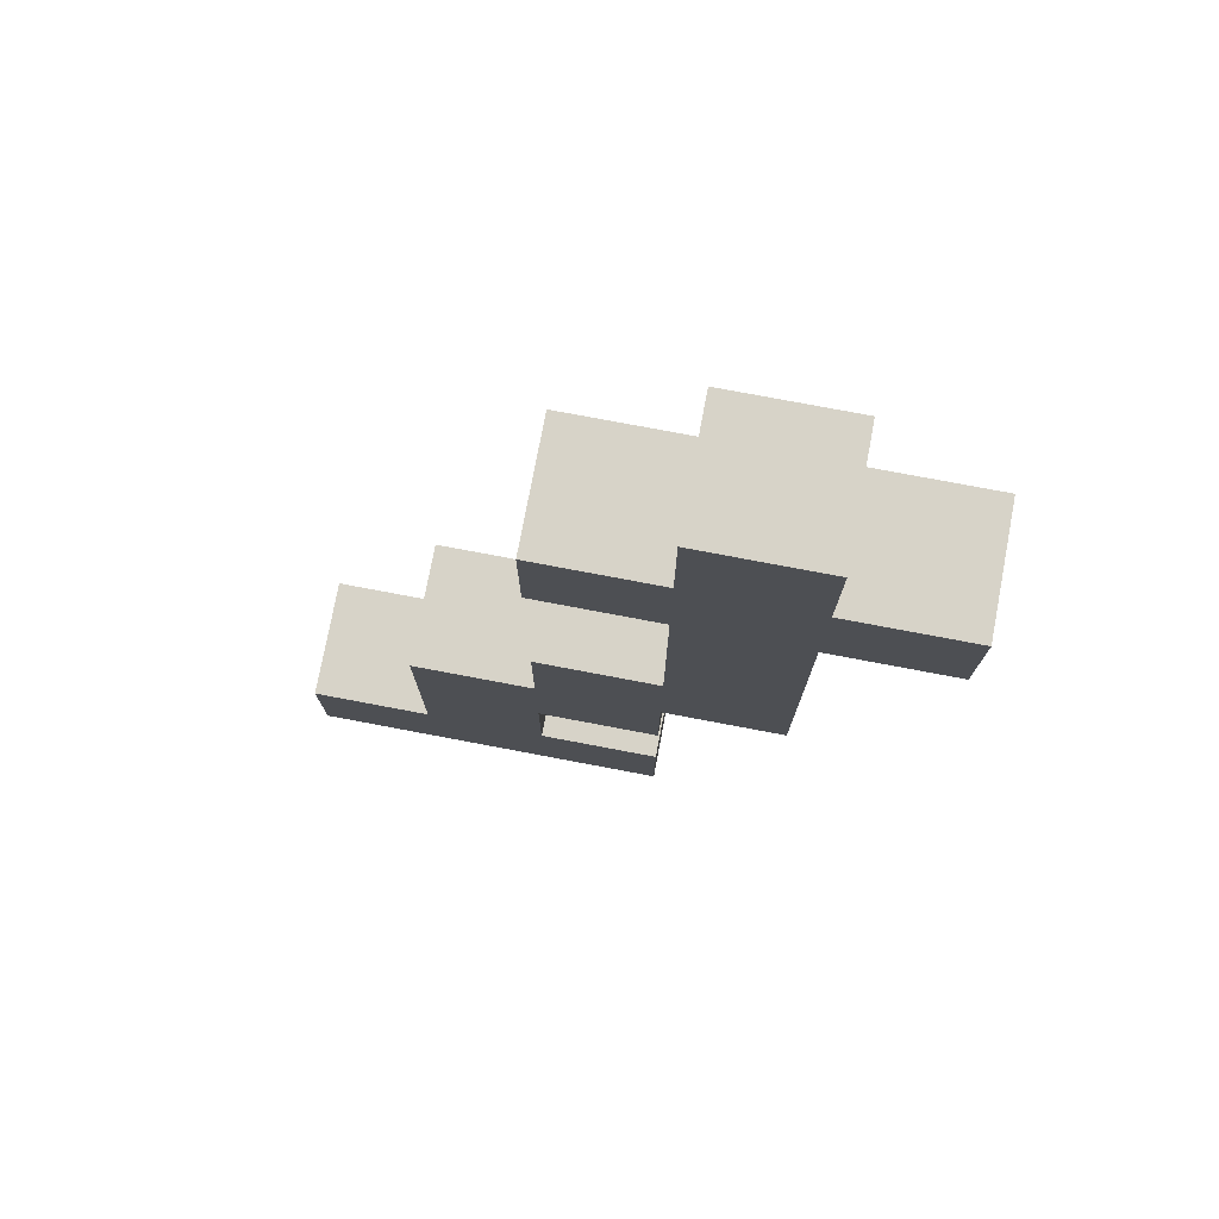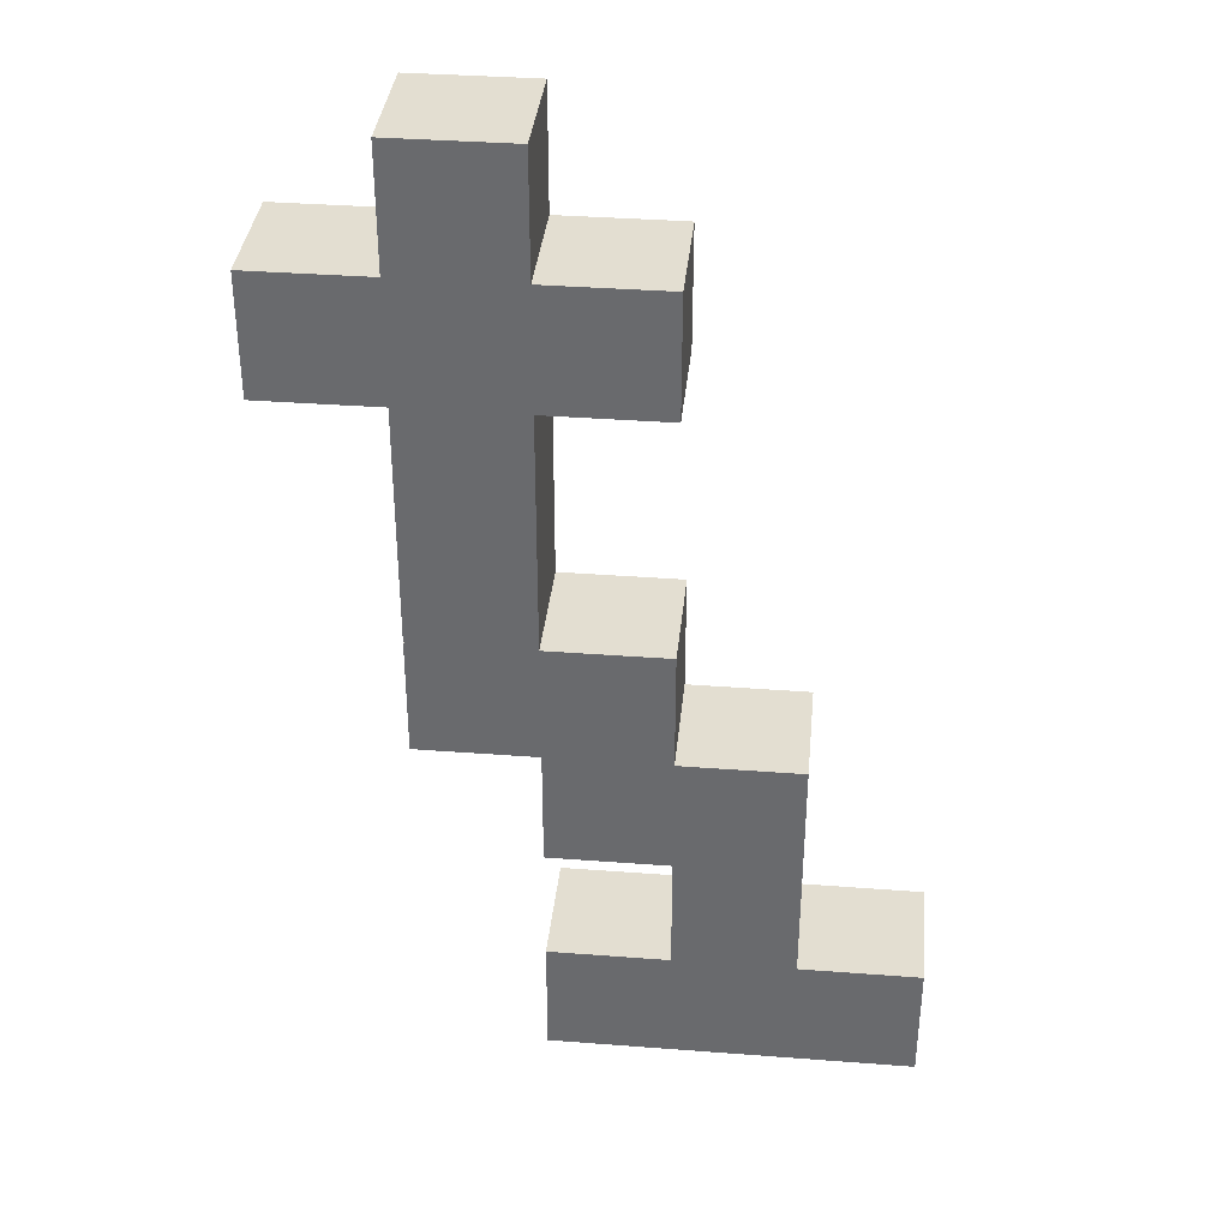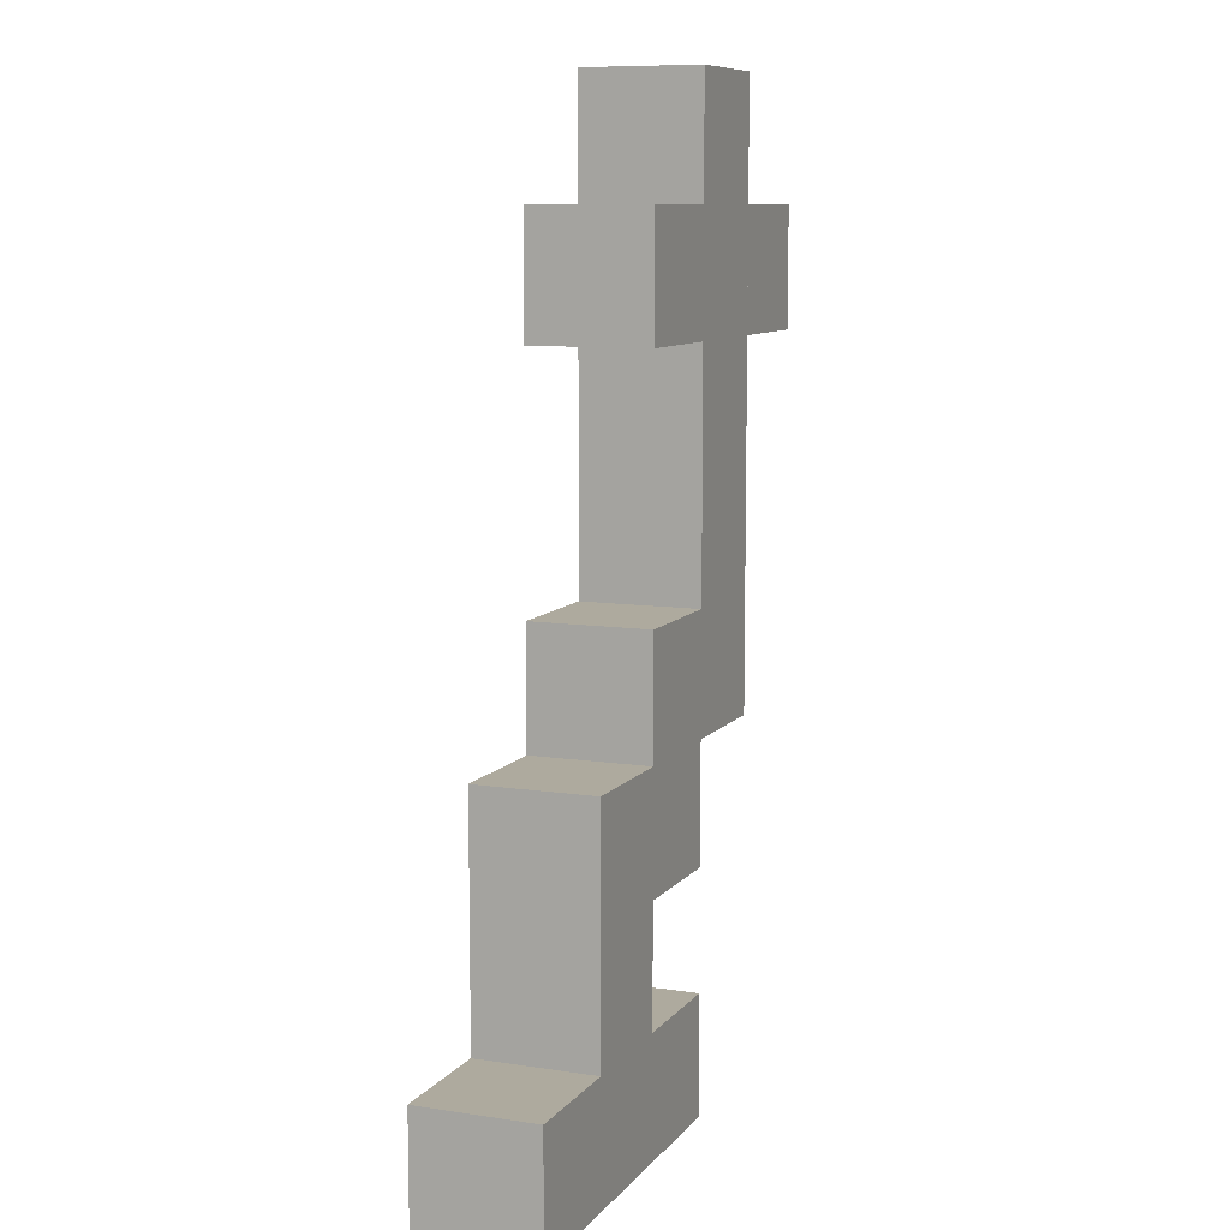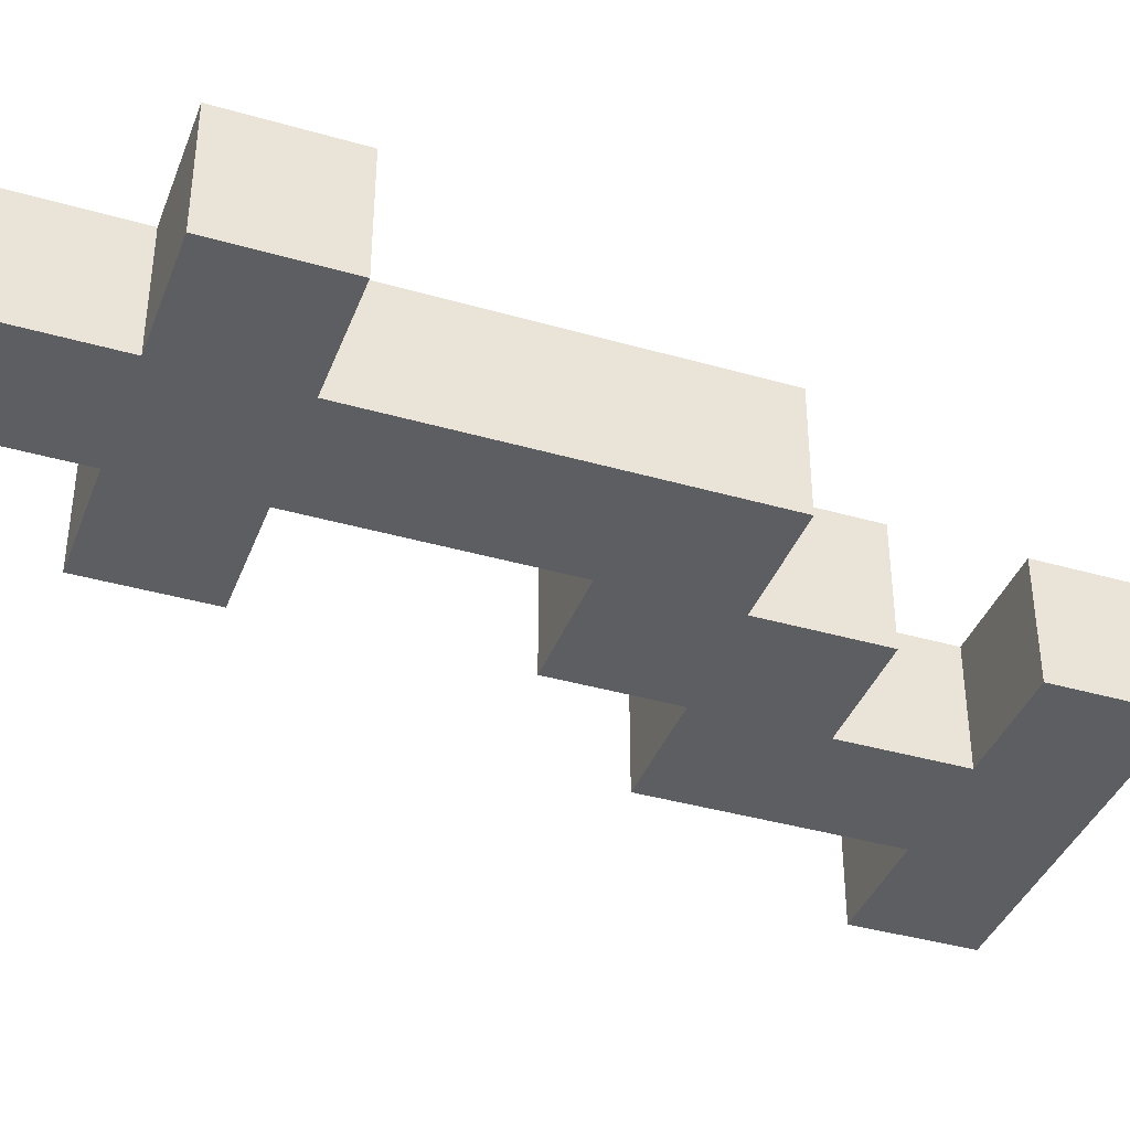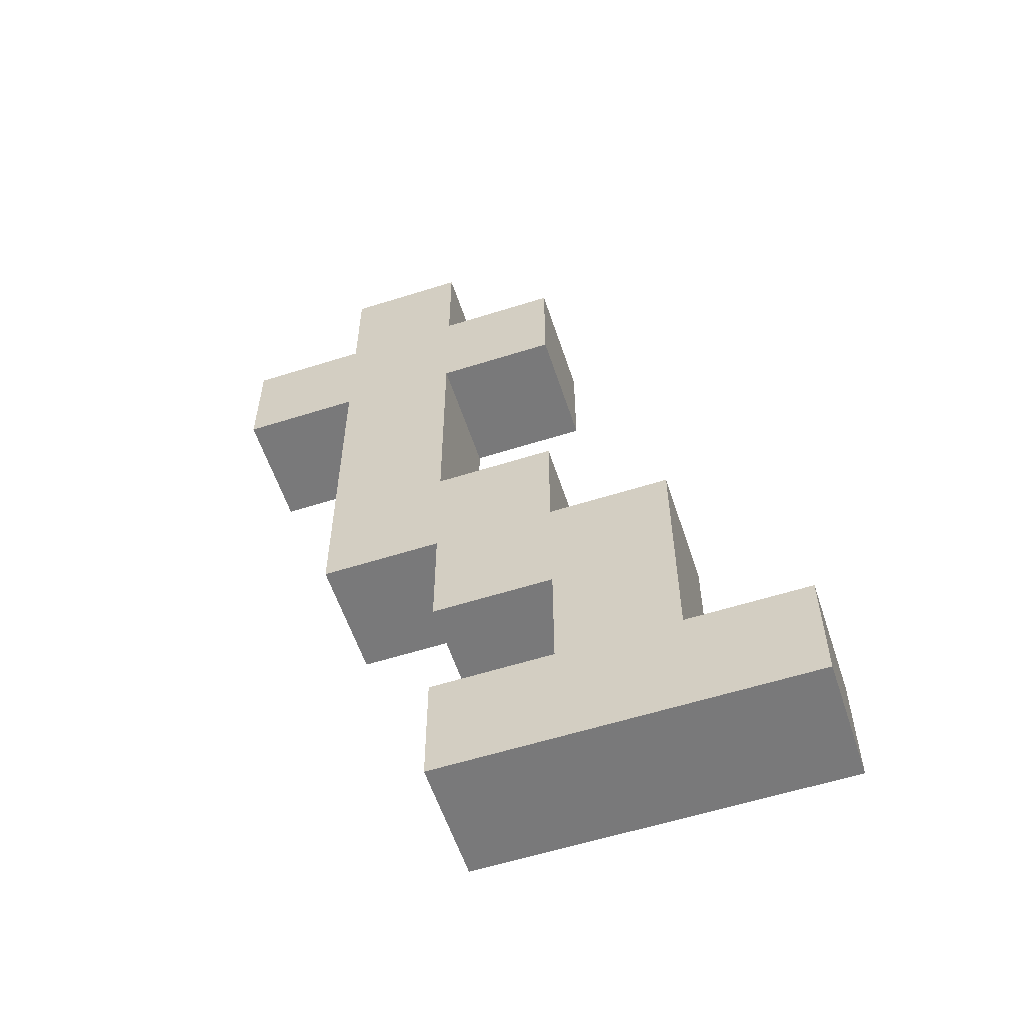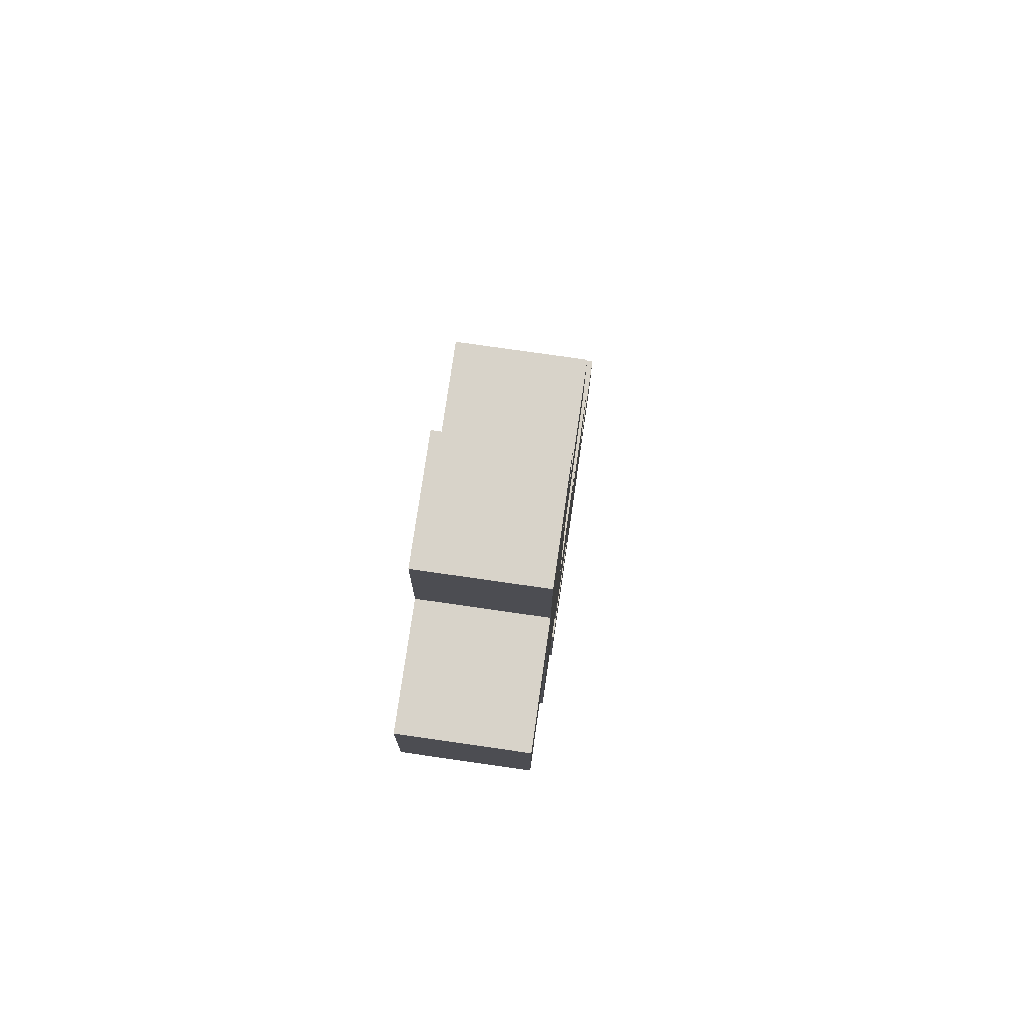
<metadata>
{"format":"obj","ext":"obj","renderer":"f3d","projection":"perspective","resolution":1024,"background":"white","views":[{"elev":76.5,"azim":-169.3,"up":"+Y"},{"elev":36.1,"azim":5.7,"up":"+Y"},{"elev":9.3,"azim":112.0,"up":"+Y"},{"elev":-39.1,"azim":-109.8,"up":"+Z"},{"elev":-57.8,"azim":18.2,"up":"+Y"},{"elev":75.8,"azim":-81.8,"up":"+Y"}]}
</metadata>
<code>
v 2 -2 0.5
v 2 -2 -0.5
v -1 -2 0.5
v -1 -2 -0.5
v -1 -1 -0.5
v -1 -1 0.5
v 2 -1 -0.5
v 2 -1 0.5
v 1 0 0.5
v 1 0 -0.5
v -1 0 0.5
v -1 0 -0.5
v -1 1 -0.5
v -1 1 0.5
v 1 1 -0.5
v 1 1 0.5
v 0 4 0.5
v 0 4 -0.5
v -1 4 0.5
v -1 4 -0.5
v -1 5 -0.5
v -1 5 0.5
v 0 5 -0.5
v 0 5 0.5
v 0 1 0.5
v 0 1 -0.5
v -2 1 0.5
v -2 1 -0.5
v -2 2 -0.5
v -2 2 0.5
v 0 2 -0.5
v 0 2 0.5
v -2 5 0.5
v -2 5 -0.5
v -2 6 -0.5
v -2 6 0.5
v -1 6 -0.5
v -1 6 0.5
v -2 4 0.5
v -2 4 -0.5
v -1 3 0.5
v -1 3 -0.5
v -2 3 0.5
v -2 3 -0.5
v -1 2 0.5
v -1 2 -0.5
v -3 4 0.5
v -3 4 -0.5
v -3 5 -0.5
v -3 5 0.5
v 1 -1 0.5
v 1 -1 -0.5
v 0 -1 0.5
v 0 -1 -0.5
v 0 0 -0.5
v 0 0 0.5
f 3 2 1
f 2 3 4
f 3 5 4
f 5 3 6
f 5 2 4
f 2 5 7
f 8 3 1
f 3 8 6
f 8 2 7
f 2 8 1
f 5 8 7
f 8 5 6
f 11 10 9
f 10 11 12
f 11 13 12
f 13 11 14
f 13 10 12
f 10 13 15
f 16 11 9
f 11 16 14
f 16 10 15
f 10 16 9
f 13 16 15
f 16 13 14
f 19 18 17
f 18 19 20
f 19 21 20
f 21 19 22
f 21 18 20
f 18 21 23
f 24 19 17
f 19 24 22
f 24 18 23
f 18 24 17
f 21 24 23
f 24 21 22
f 27 26 25
f 26 27 28
f 27 29 28
f 29 27 30
f 29 26 28
f 26 29 31
f 32 27 25
f 27 32 30
f 32 26 31
f 26 32 25
f 29 32 31
f 32 29 30
f 33 21 22
f 21 33 34
f 33 35 34
f 35 33 36
f 35 21 34
f 21 35 37
f 38 33 22
f 33 38 36
f 38 21 37
f 21 38 22
f 35 38 37
f 38 35 36
f 39 20 19
f 20 39 40
f 39 34 40
f 34 39 33
f 34 20 40
f 20 34 21
f 22 39 19
f 39 22 33
f 22 20 21
f 20 22 19
f 34 22 21
f 22 34 33
f 43 42 41
f 42 43 44
f 43 40 44
f 40 43 39
f 40 42 44
f 42 40 20
f 19 43 41
f 43 19 39
f 19 42 20
f 42 19 41
f 40 19 20
f 19 40 39
f 30 46 45
f 46 30 29
f 30 44 29
f 44 30 43
f 44 46 29
f 46 44 42
f 41 30 45
f 30 41 43
f 41 46 42
f 46 41 45
f 44 41 42
f 41 44 43
f 47 40 39
f 40 47 48
f 47 49 48
f 49 47 50
f 49 40 48
f 40 49 34
f 33 47 39
f 47 33 50
f 33 40 34
f 40 33 39
f 49 33 34
f 33 49 50
f 53 52 51
f 52 53 54
f 53 55 54
f 55 53 56
f 55 52 54
f 52 55 10
f 9 53 51
f 53 9 56
f 9 52 10
f 52 9 51
f 55 9 10
f 9 55 56

</code>
